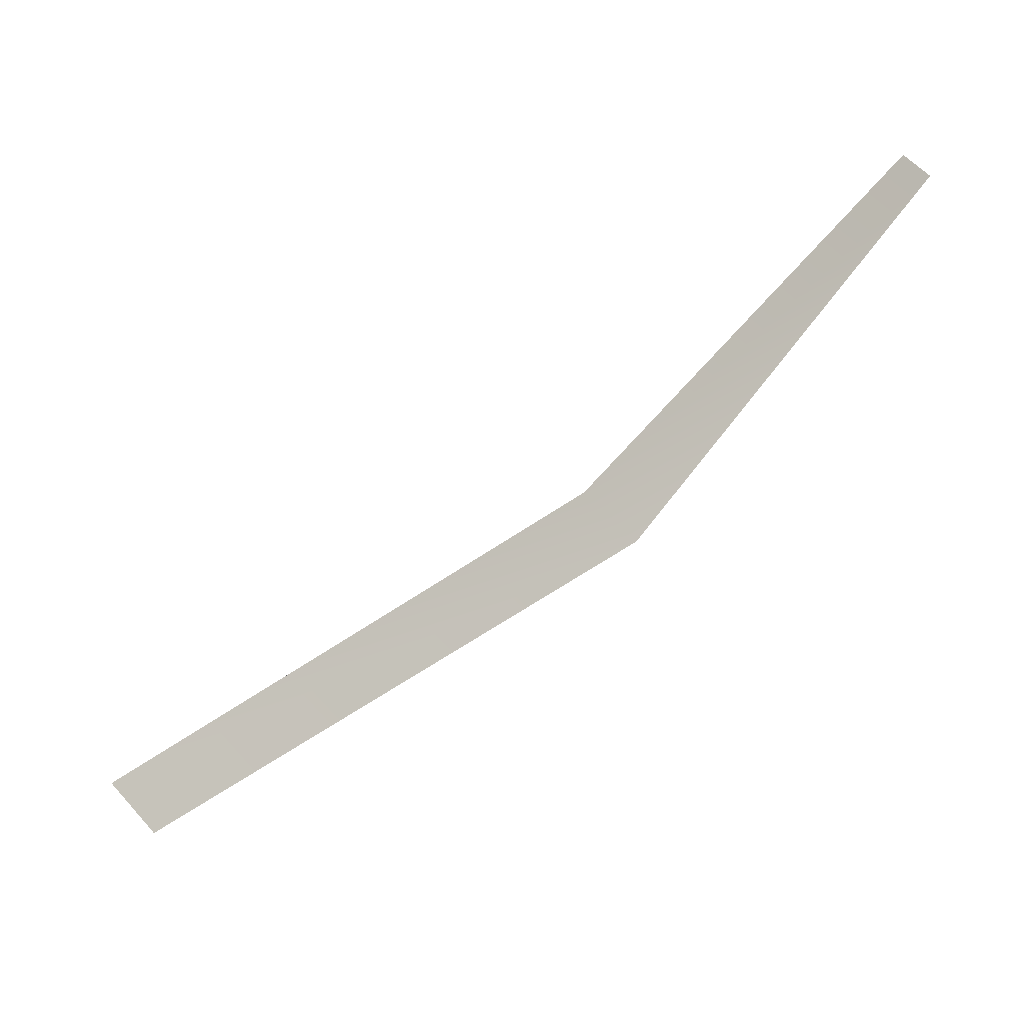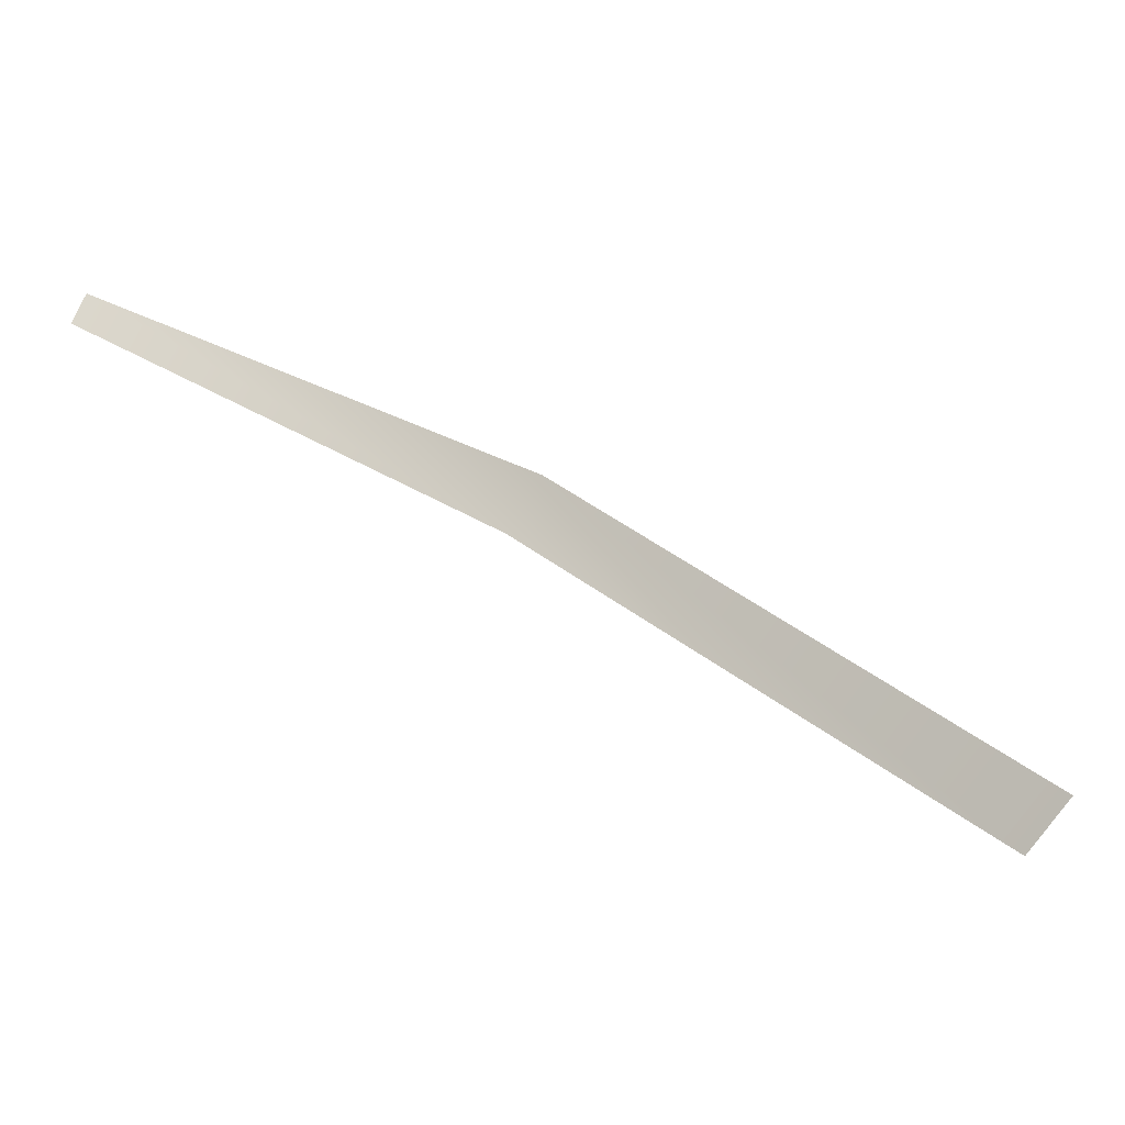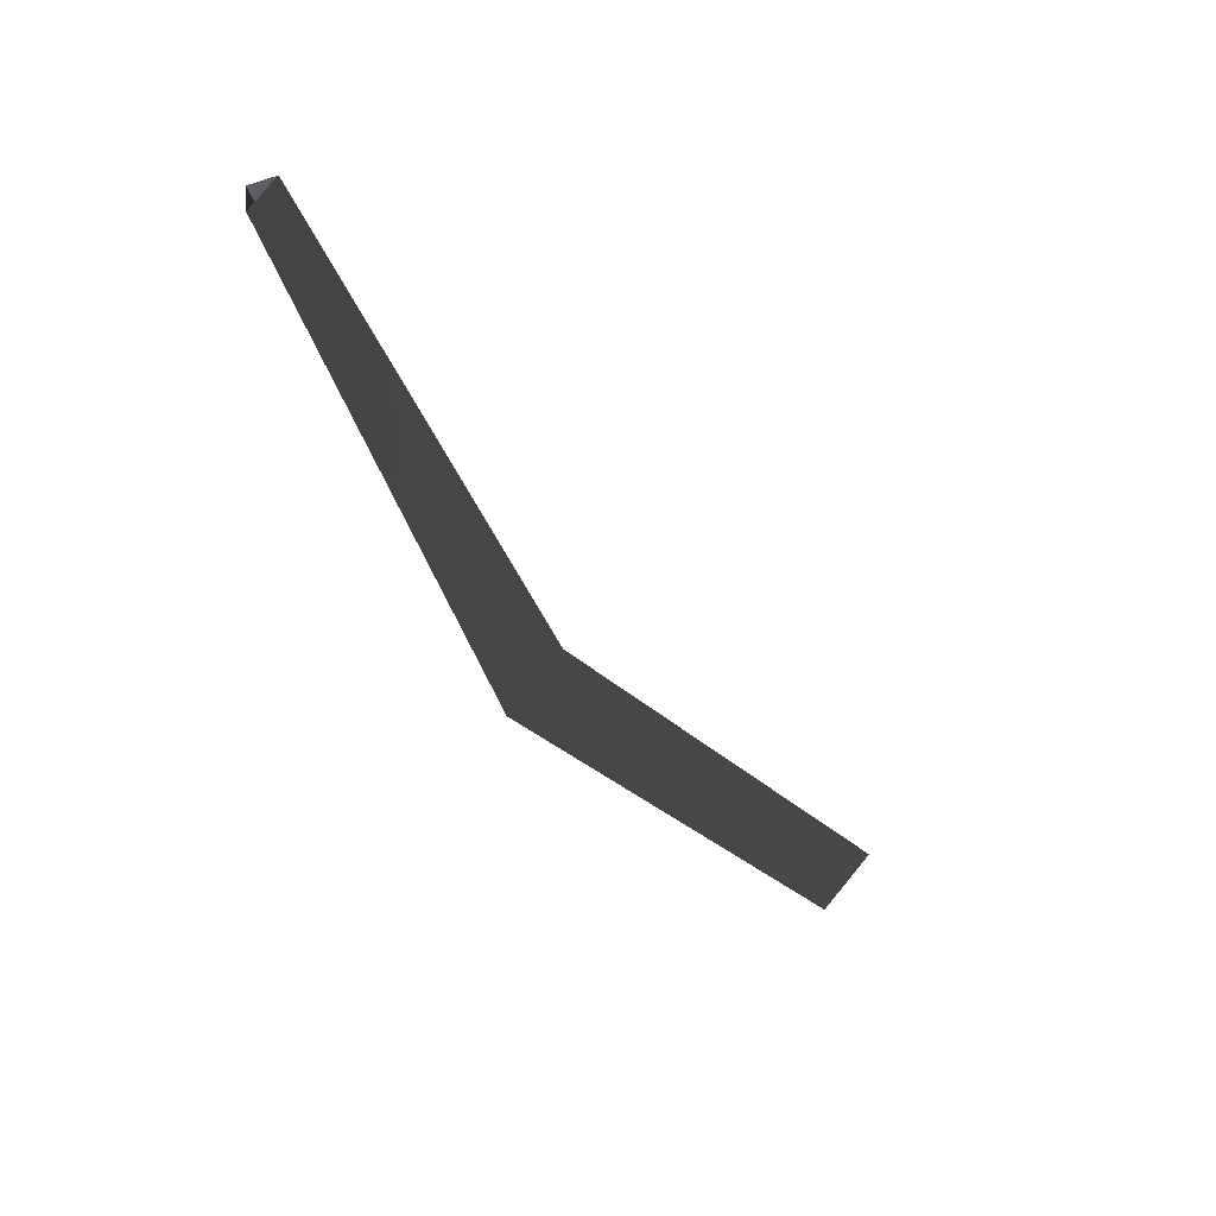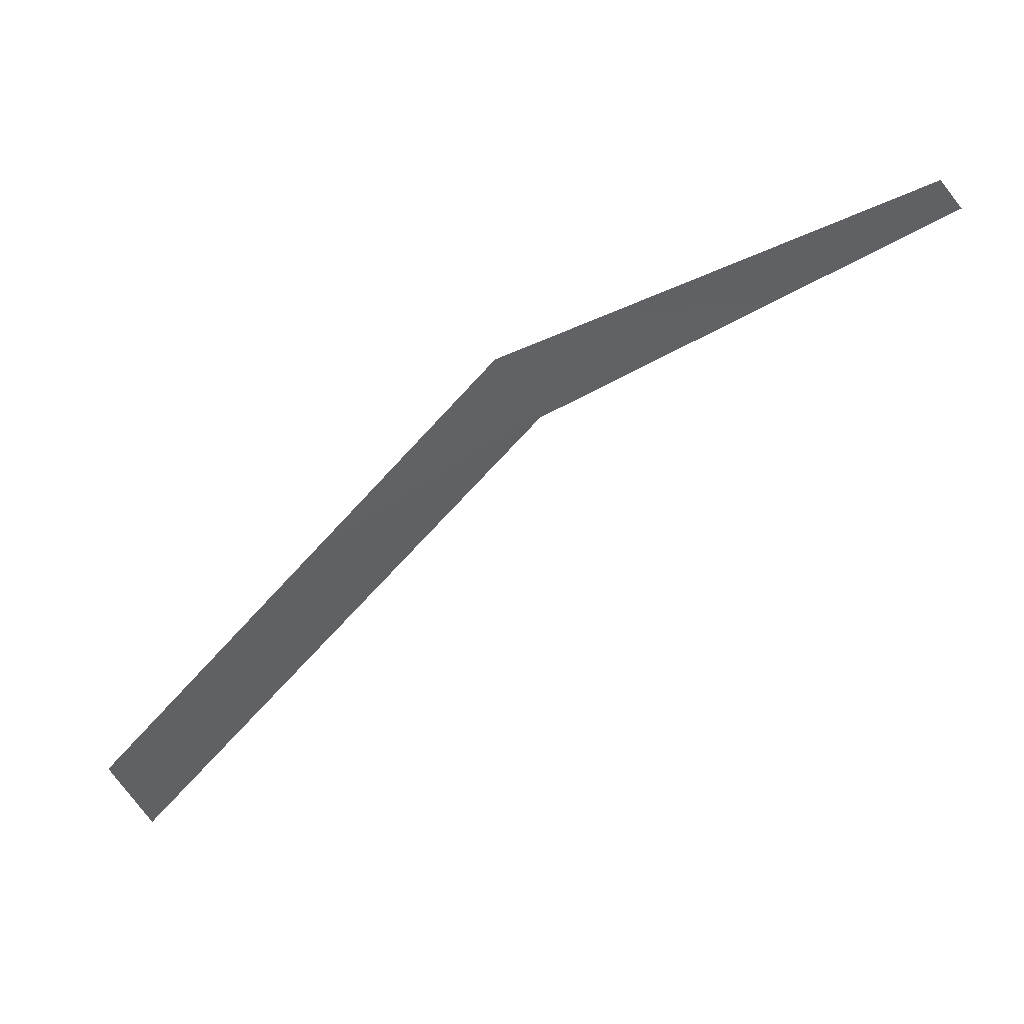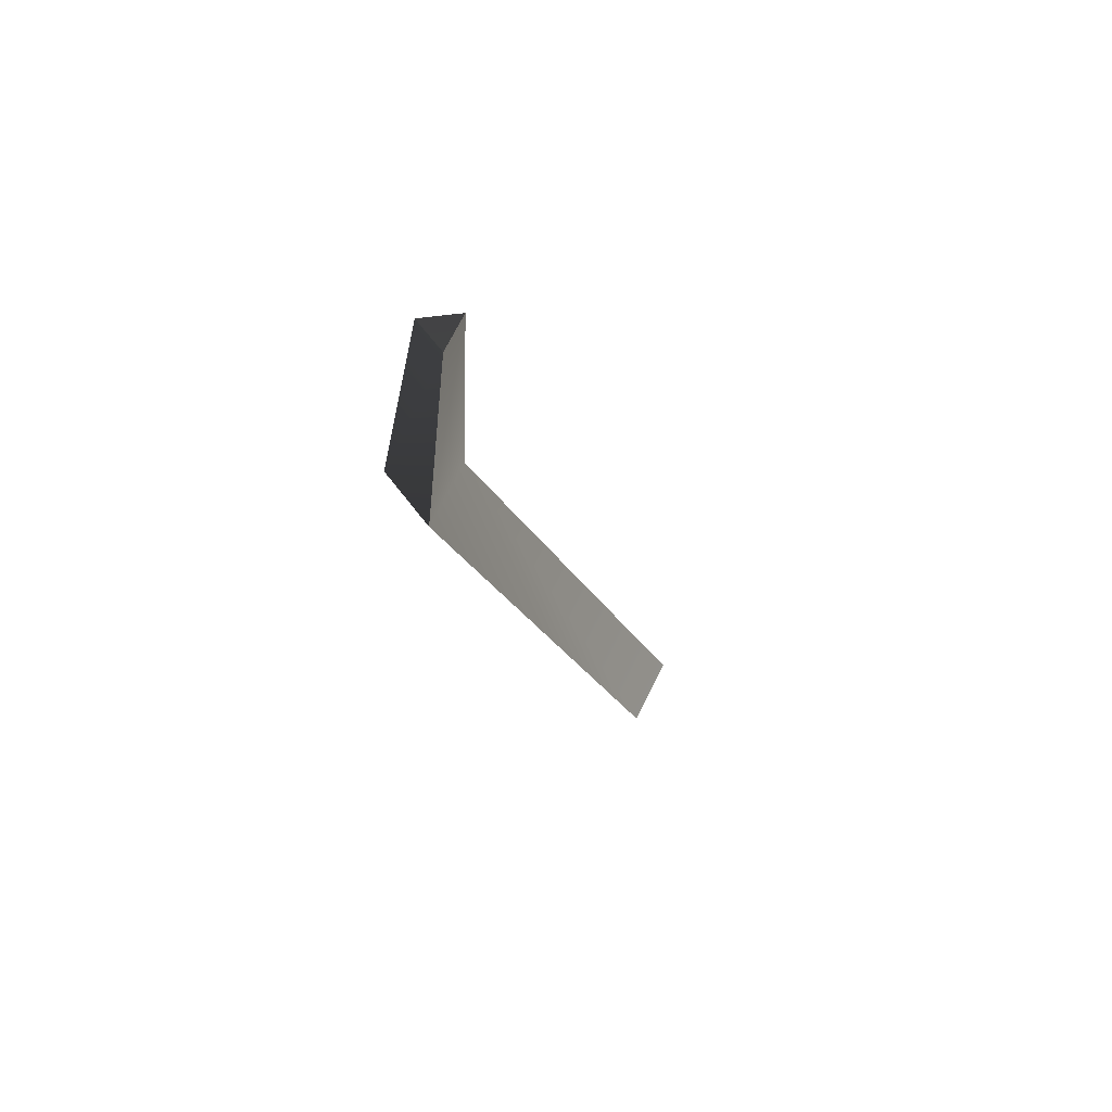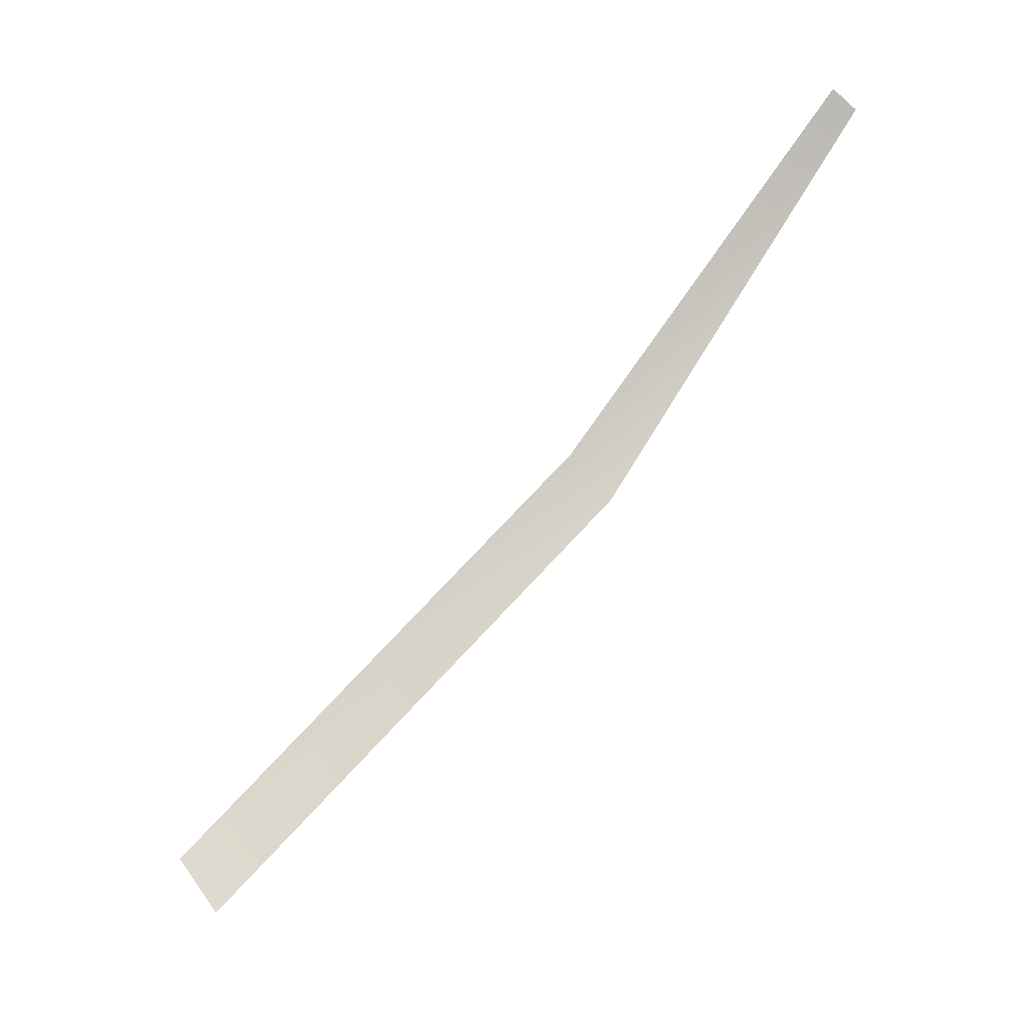
<metadata>
{"format":"obj","ext":"obj","renderer":"f3d","projection":"perspective","resolution":1024,"background":"white","views":[{"elev":-40.1,"azim":-0.5,"up":"+Y"},{"elev":-4.7,"azim":-139.2,"up":"+Z"},{"elev":-8.5,"azim":89.3,"up":"+Y"},{"elev":-27.7,"azim":54.1,"up":"+Z"},{"elev":10.9,"azim":130.5,"up":"+Z"},{"elev":57.6,"azim":-77.1,"up":"+Y"}]}
</metadata>
<code>
g Object52
v 8.024 118.8 -6.132
v 51.96 136.8 17.3
v 52.09 131.8 21.44
v 7.894 123.8 -10.27
v 7.894 123.8 -10.27
v 47.61 136.8 22.17
v 51.96 136.8 17.3
v 3.542 123.8 -5.409
v 3.542 123.8 -5.409
v 52.09 131.8 21.44
v 47.61 136.8 22.17
v 8.024 118.8 -6.132
v 78.98 164 35.62
v 79.04 161.6 37.66
v 76.83 164 38.01
v 78.98 164 35.62
v 79.04 161.6 37.66
v 76.83 164 38.01
f 3 1 2
f 2 1 4
f 7 5 6
f 6 5 8
f 11 9 10
f 10 9 12
f 14 3 13
f 13 3 2
f 16 7 15
f 15 7 6
f 18 11 17
f 17 11 10

</code>
